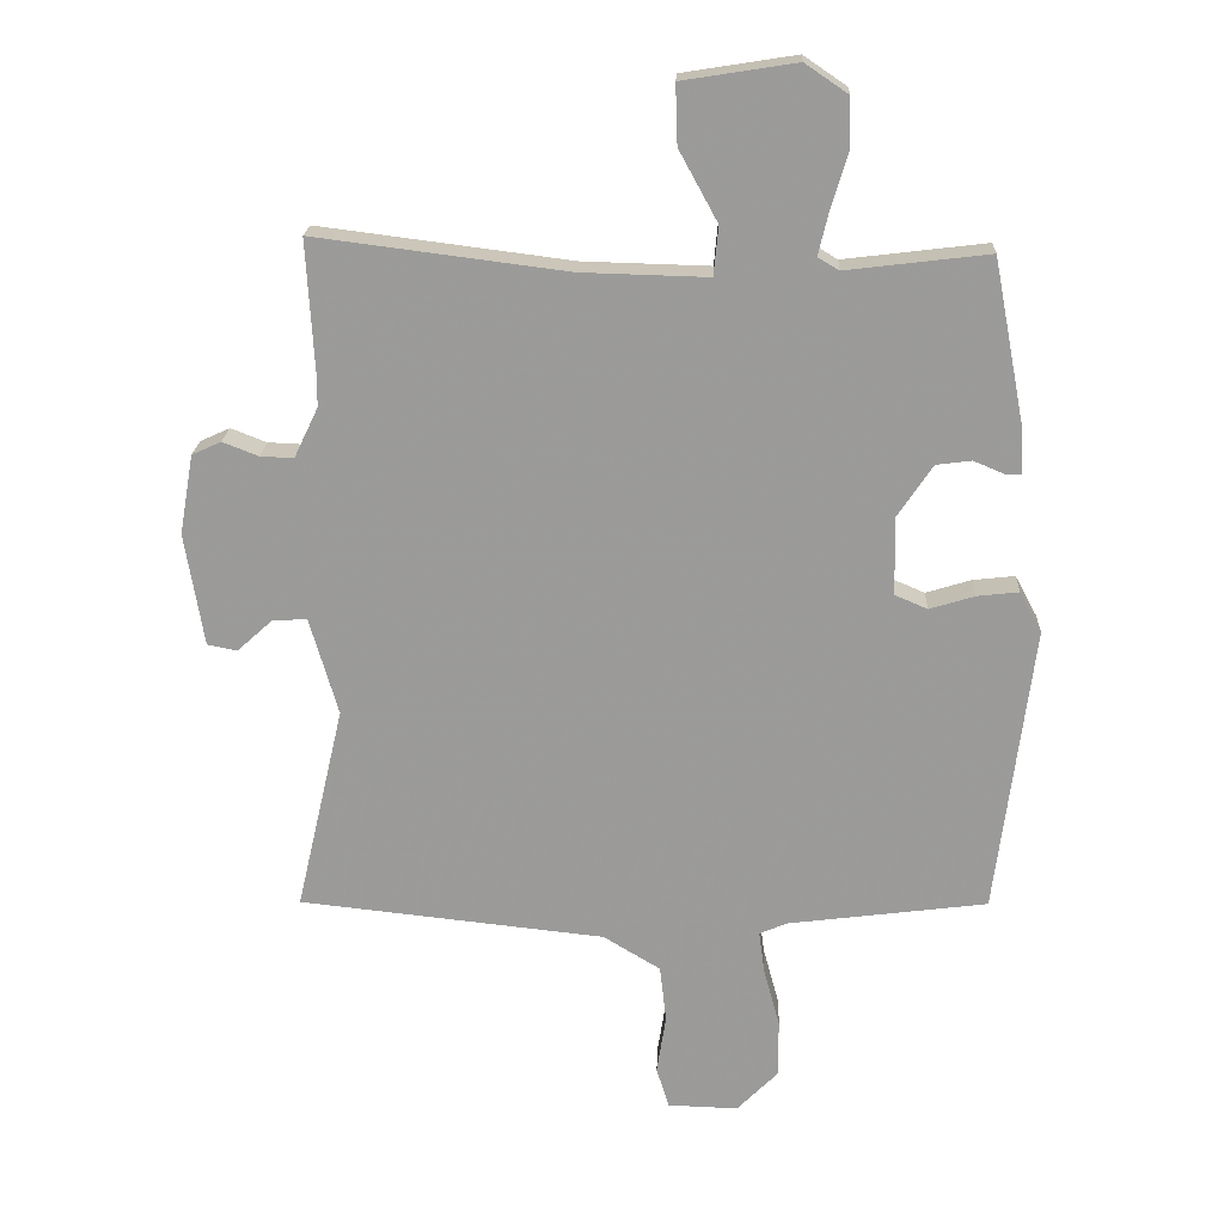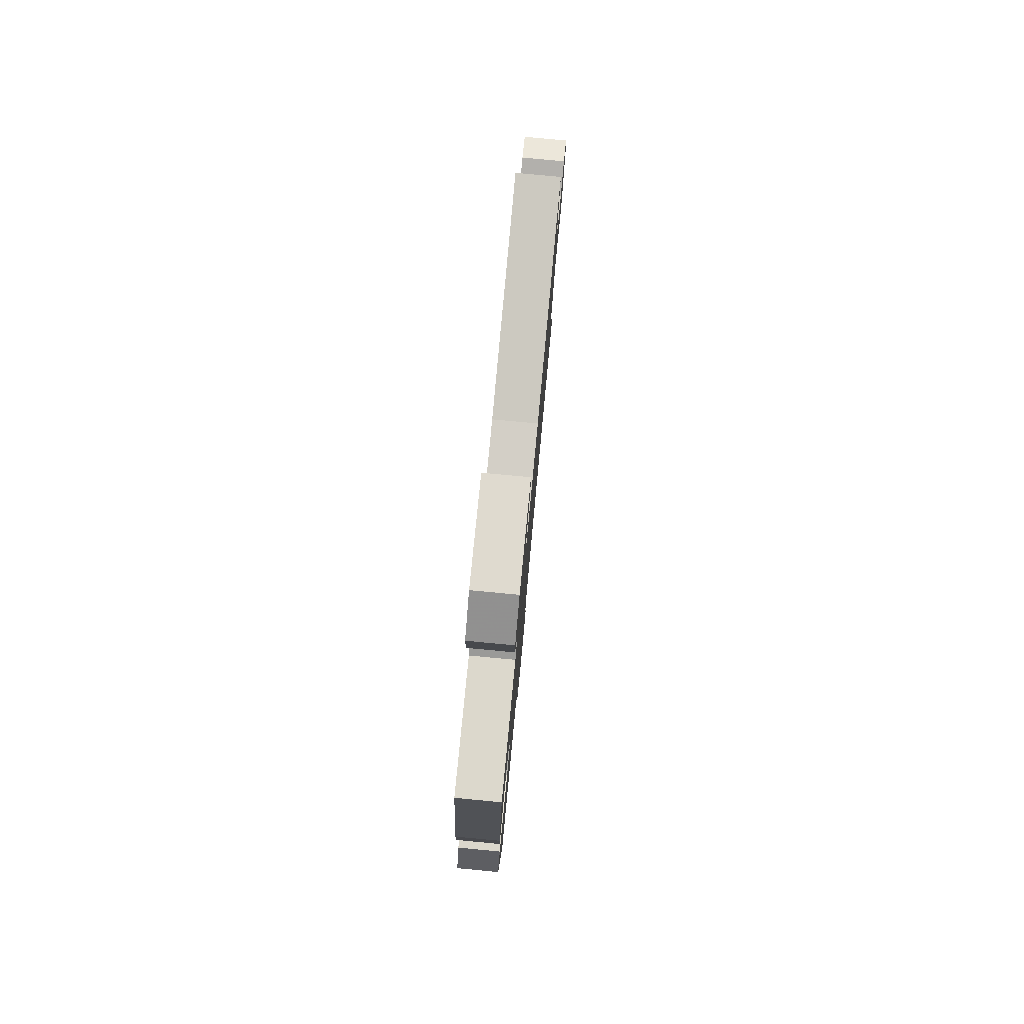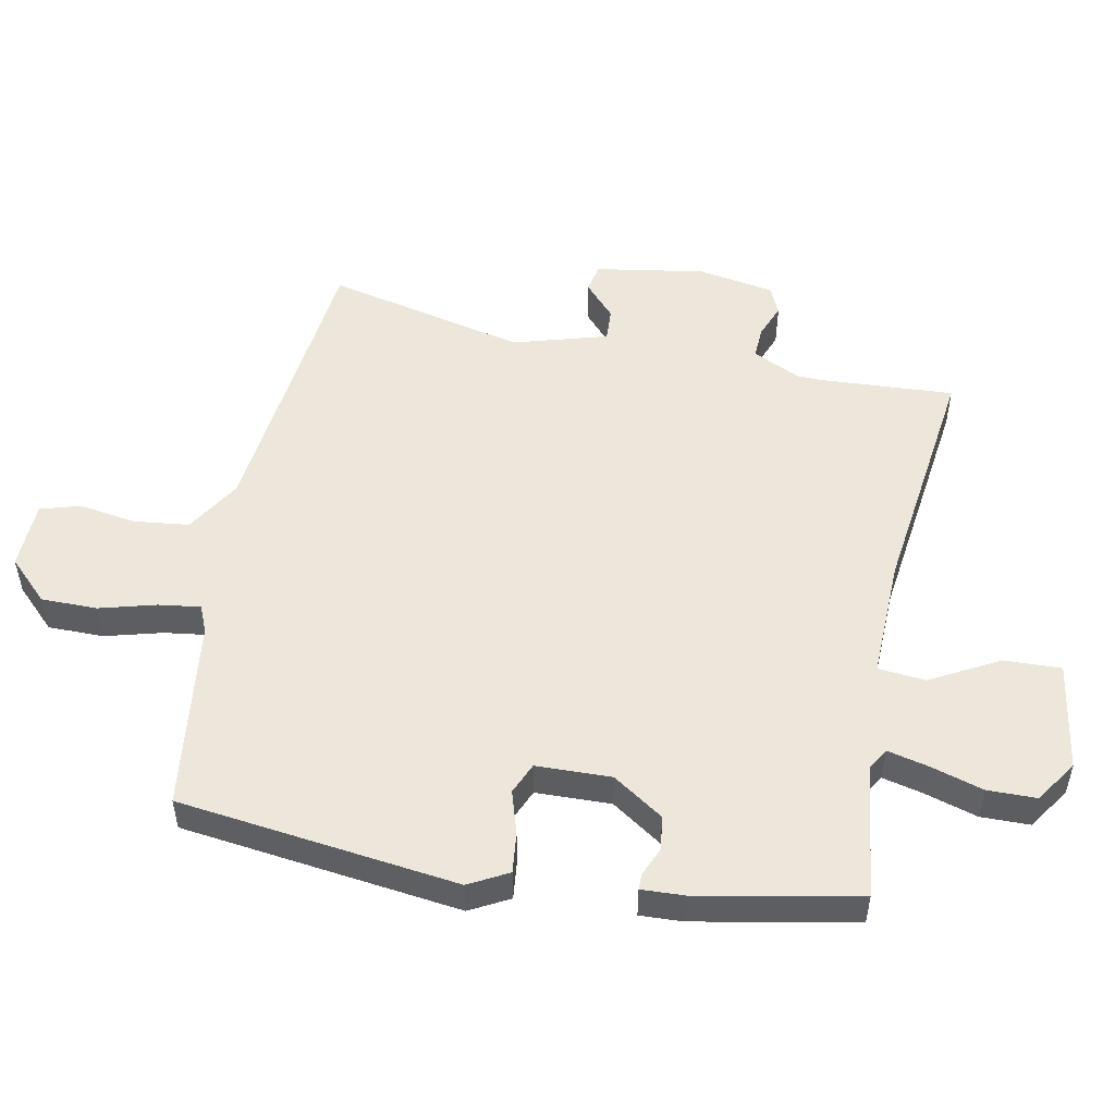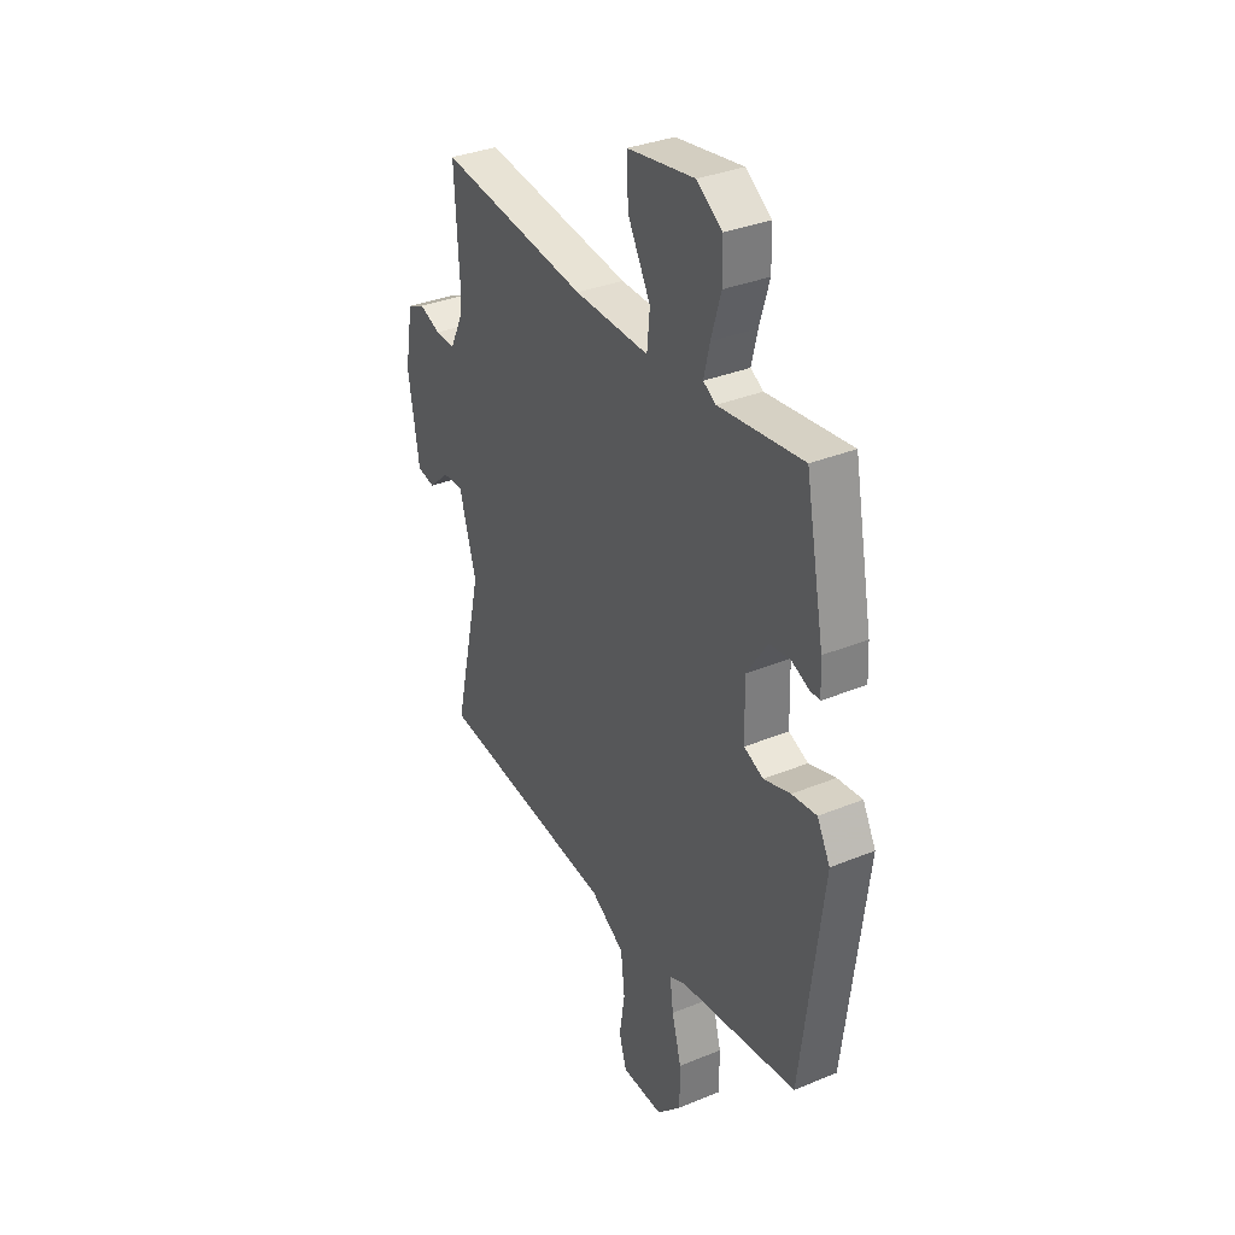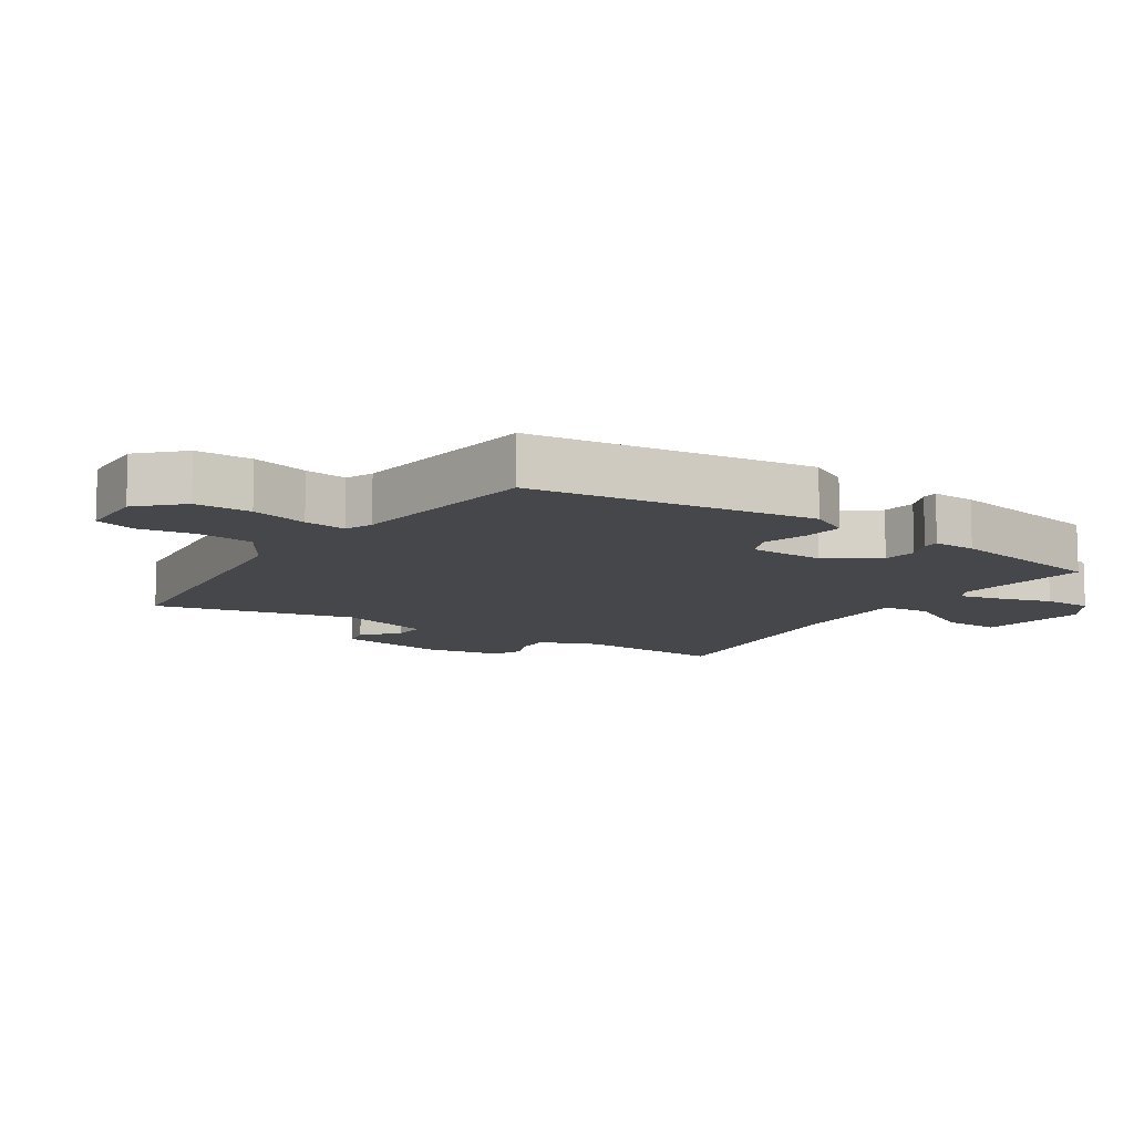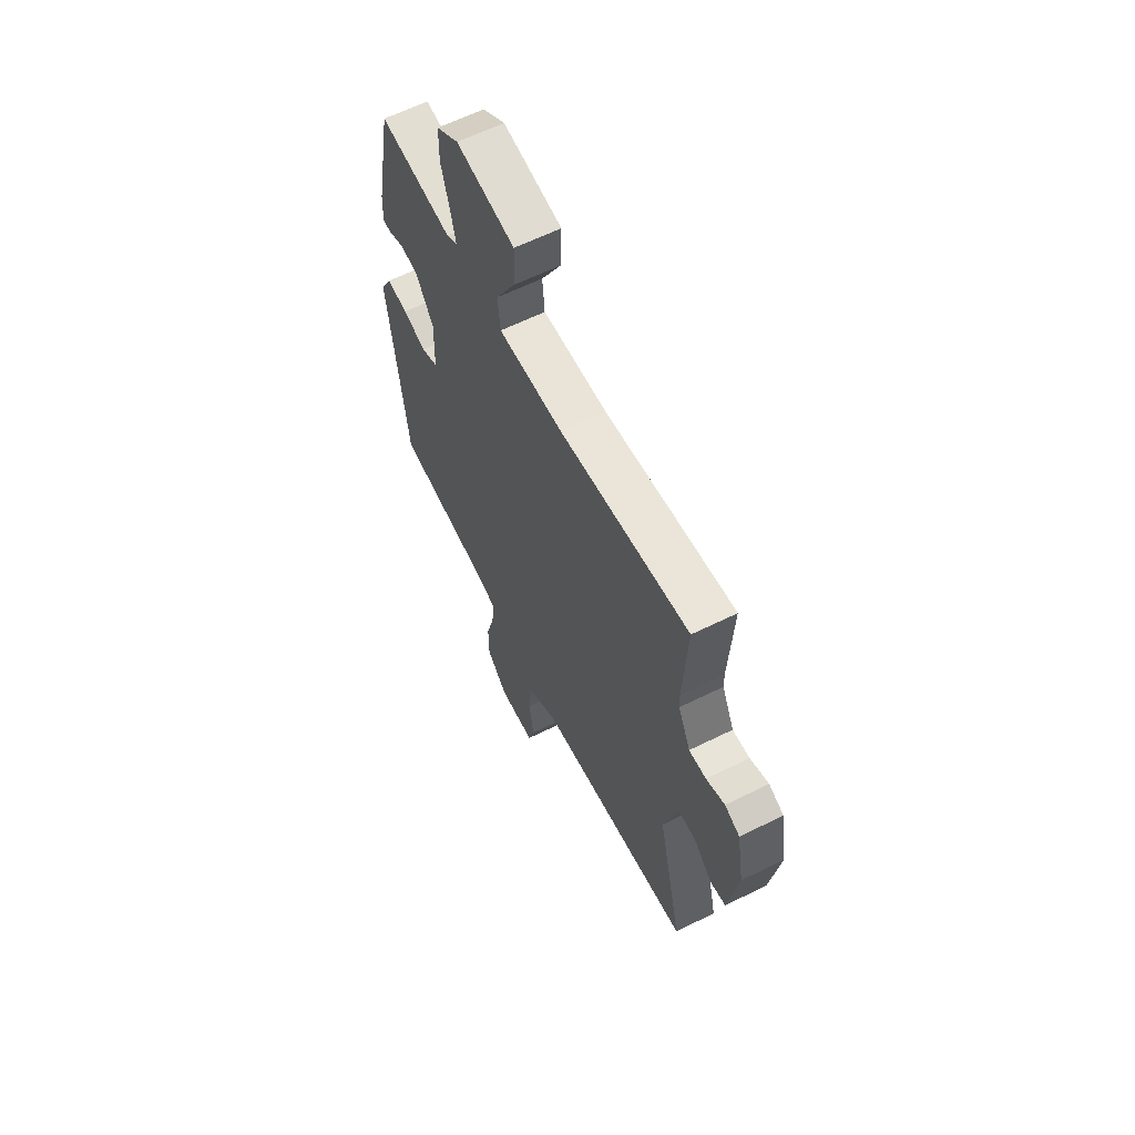
<metadata>
{"format":"obj","ext":"obj","renderer":"f3d","projection":"perspective","resolution":1024,"background":"white","views":[{"elev":20.1,"azim":-177.5,"up":"+Z"},{"elev":79.8,"azim":-84.6,"up":"+Z"},{"elev":51.4,"azim":-78.8,"up":"+Y"},{"elev":34.0,"azim":-119.1,"up":"+Z"},{"elev":-10.7,"azim":-123.1,"up":"+Y"},{"elev":62.0,"azim":63.3,"up":"+Z"}]}
</metadata>
<code>
v -0.455 0.07 0.542
v -0.241 0.07 0.516
v -0.209 0.07 0.535
v -0.224 0.07 0.598
v -0.249 0.07 0.681
v -0.248 0.07 0.757
v -0.183 0.07 0.801
v -0.012 0.07 0.774
v -0.015 0.07 0.685
v -0.073 0.07 0.579
v -0.066 0.07 0.505
v 0.124 0.07 0.51
v 0.503 0.07 0.558
v 0.491 0.07 0.349
v 0.492 0.07 0.311
v 0.528 0.07 0.236
v 0.578 0.07 0.238
v 0.632 0.07 0.259
v 0.676 0.07 0.239
v 0.697 0.07 0.119
v 0.669 0.07 -0.051
v 0.624 0.07 -0.06
v 0.571 0.07 -0.012
v 0.519 0.07 -0.009
v 0.476 0.07 -0.156
v 0.548 0.07 -0.467
v 0.087 0.07 -0.516
v 0.001 0.07 -0.568
v -0.009 0.07 -0.654
v 0.005 0.07 -0.743
v -0.014 0.07 -0.805
v -0.12 0.07 -0.808
v -0.182 0.07 -0.745
v -0.182 0.07 -0.658
v -0.158 0.07 -0.57
v -0.149 0.07 -0.505
v -0.191 0.07 -0.487
v -0.491 0.07 -0.448
v -0.546 0.07 -0.012
v -0.513 0.07 0.049
v -0.45 0.07 0.042
v -0.382 0.07 0.021
v -0.333 0.07 0.042
v -0.33 0.07 0.159
v -0.383 0.07 0.238
v -0.436 0.07 0.245
v -0.481 0.07 0.226
v -0.506 0.07 0.226
v -0.503 0.07 0.293
v -0.455 0 0.542
v -0.241 0 0.516
v -0.209 0 0.535
v -0.224 0 0.598
v -0.249 0 0.681
v -0.248 0 0.757
v -0.183 0 0.801
v -0.012 0 0.774
v -0.015 0 0.685
v -0.073 0 0.579
v -0.066 0 0.505
v 0.124 0 0.51
v 0.503 0 0.558
v 0.491 0 0.349
v 0.492 0 0.311
v 0.528 0 0.236
v 0.578 0 0.238
v 0.632 0 0.259
v 0.676 0 0.239
v 0.697 0 0.119
v 0.669 0 -0.051
v 0.624 0 -0.06
v 0.571 0 -0.012
v 0.519 0 -0.009
v 0.476 0 -0.156
v 0.548 0 -0.467
v 0.087 0 -0.516
v 0.001 0 -0.568
v -0.009 0 -0.654
v 0.005 0 -0.743
v -0.014 0 -0.805
v -0.12 0 -0.808
v -0.182 0 -0.745
v -0.182 0 -0.658
v -0.158 0 -0.57
v -0.149 0 -0.505
v -0.191 0 -0.487
v -0.491 0 -0.448
v -0.546 0 -0.012
v -0.513 0 0.049
v -0.45 0 0.042
v -0.382 0 0.021
v -0.333 0 0.042
v -0.33 0 0.159
v -0.383 0 0.238
v -0.436 0 0.245
v -0.481 0 0.226
v -0.506 0 0.226
v -0.503 0 0.293
f 46 47 48 49
f 45 46 49 1
f 44 45 1 2
f 43 44 2 3
f 39 40 41 42
f 37 38 39 42
f 36 37 42 43
f 32 33 34 35
f 32 35 36
f 29 30 31 32
f 28 29 32 36
f 27 28 36 43
f 25 26 27 43
f 20 21 22 23
f 20 23 24
f 17 18 19 20
f 16 17 20 24
f 15 16 24 25
f 12 13 14
f 11 12 14 15
f 7 8 9 10
f 7 10 11
f 4 5 6 7
f 3 4 7 11
f 15 25 43
f 3 11 15 43
f 98 97 96 95
f 50 98 95 94
f 51 50 94 93
f 52 51 93 92
f 91 90 89 88
f 91 88 87 86
f 92 91 86 85
f 84 83 82 81
f 85 84 81
f 81 80 79 78
f 85 81 78 77
f 92 85 77 76
f 92 76 75 74
f 72 71 70 69
f 73 72 69
f 69 68 67 66
f 73 69 66 65
f 74 73 65 64
f 63 62 61
f 64 63 61 60
f 59 58 57 56
f 60 59 56
f 56 55 54 53
f 60 56 53 52
f 92 74 64
f 92 64 60 52
f 1 50 51 2
f 2 51 52 3
f 3 52 53 4
f 4 53 54 5
f 5 54 55 6
f 6 55 56 7
f 7 56 57 8
f 8 57 58 9
f 9 58 59 10
f 10 59 60 11
f 11 60 61 12
f 12 61 62 13
f 13 62 63 14
f 14 63 64 15
f 15 64 65 16
f 16 65 66 17
f 17 66 67 18
f 18 67 68 19
f 19 68 69 20
f 20 69 70 21
f 21 70 71 22
f 22 71 72 23
f 23 72 73 24
f 24 73 74 25
f 25 74 75 26
f 26 75 76 27
f 27 76 77 28
f 28 77 78 29
f 29 78 79 30
f 30 79 80 31
f 31 80 81 32
f 32 81 82 33
f 33 82 83 34
f 34 83 84 35
f 35 84 85 36
f 36 85 86 37
f 37 86 87 38
f 38 87 88 39
f 39 88 89 40
f 40 89 90 41
f 41 90 91 42
f 42 91 92 43
f 43 92 93 44
f 44 93 94 45
f 45 94 95 46
f 46 95 96 47
f 47 96 97 48
f 48 97 98 49
f 49 98 50 1

</code>
